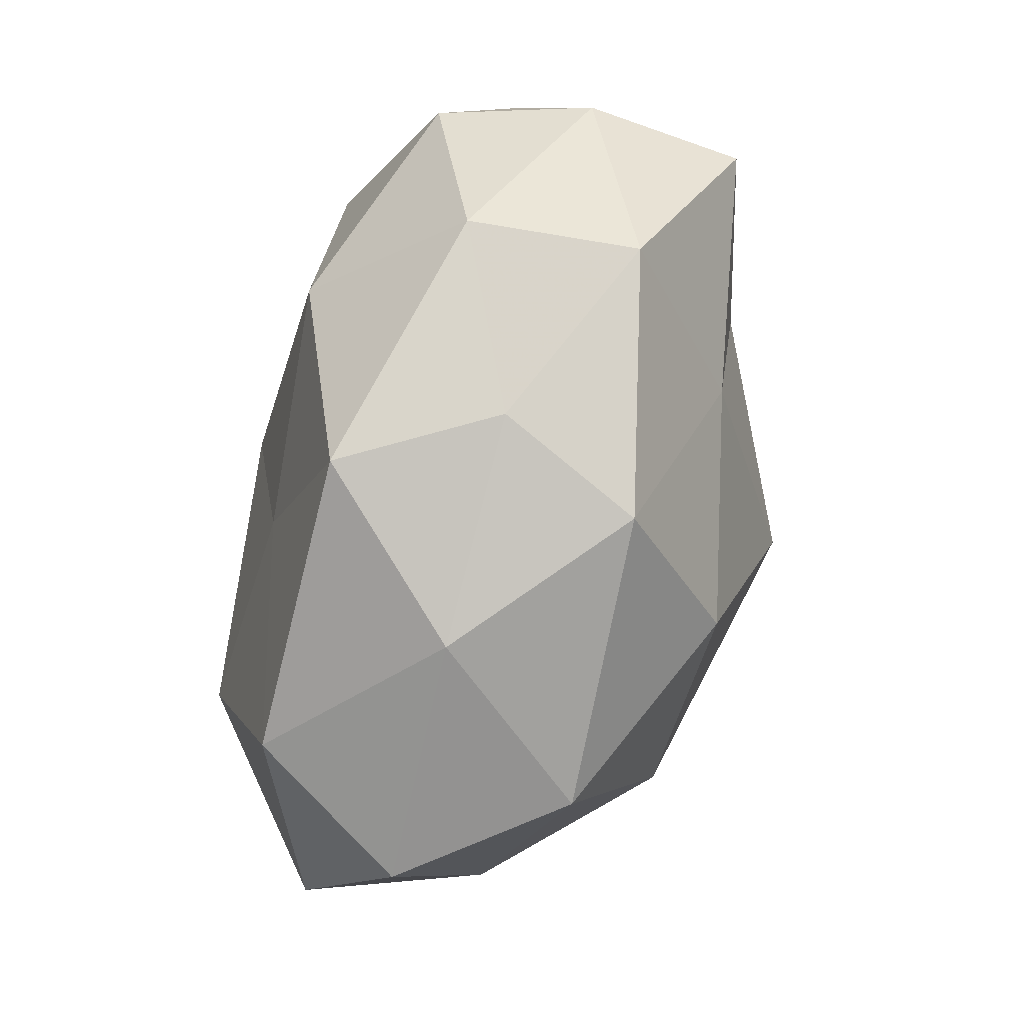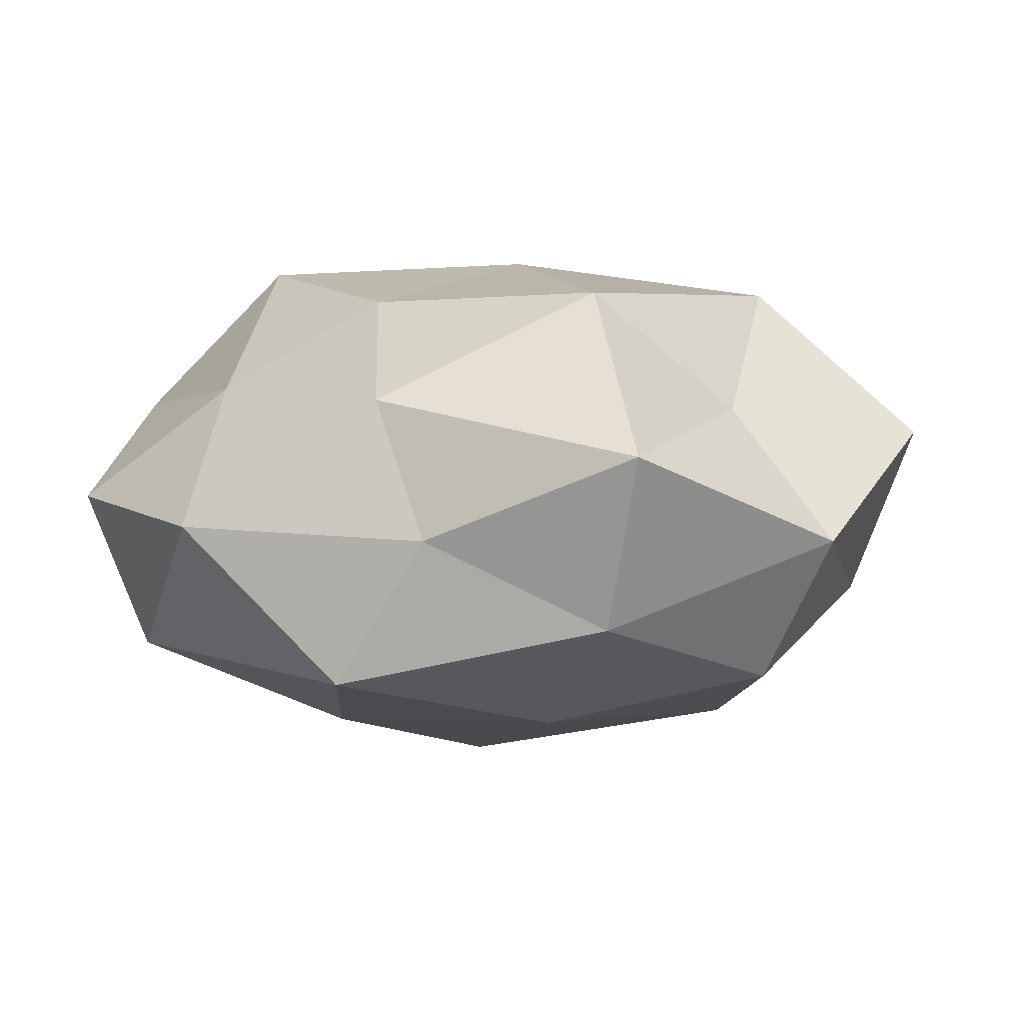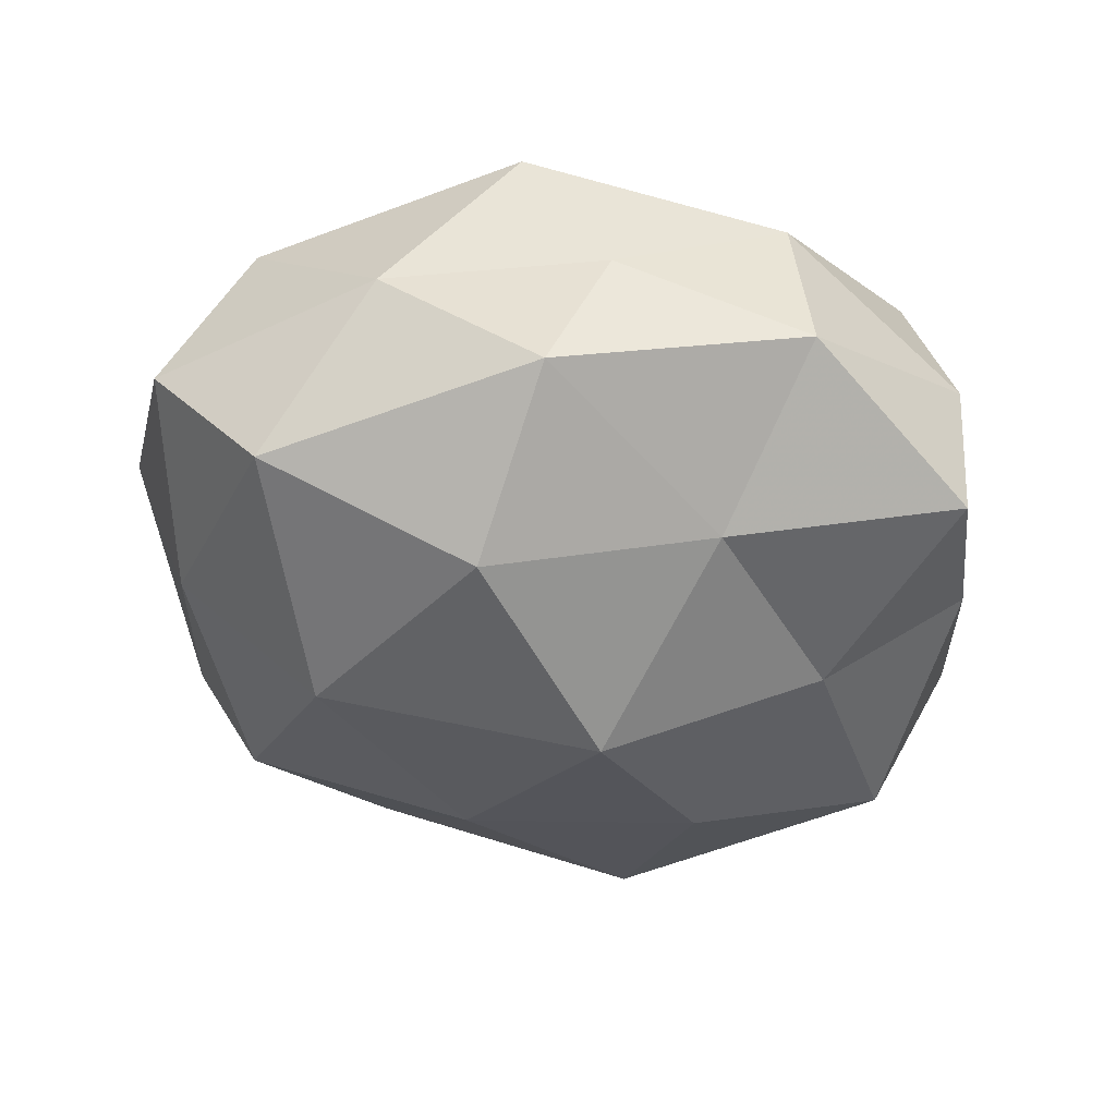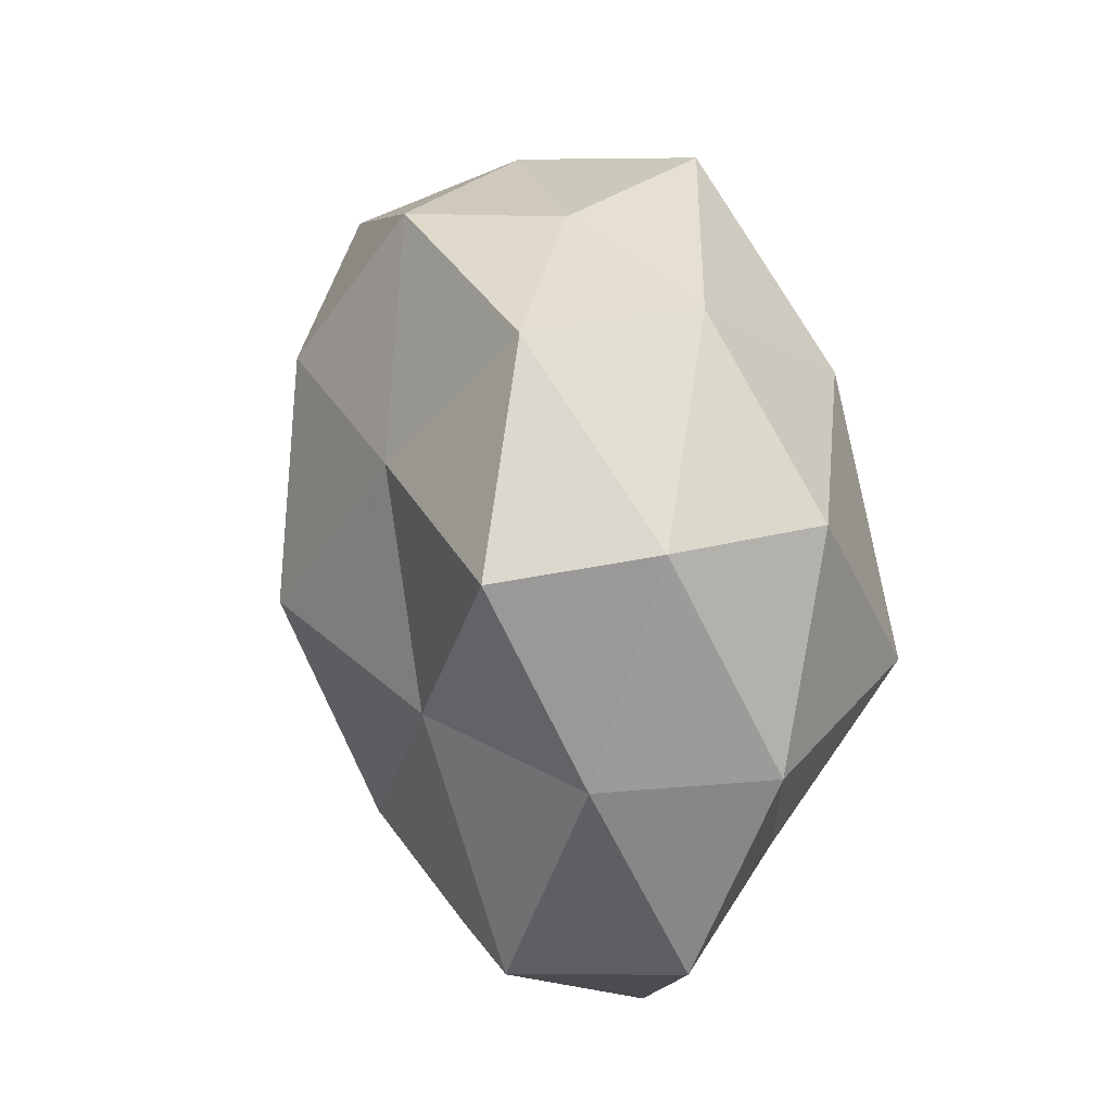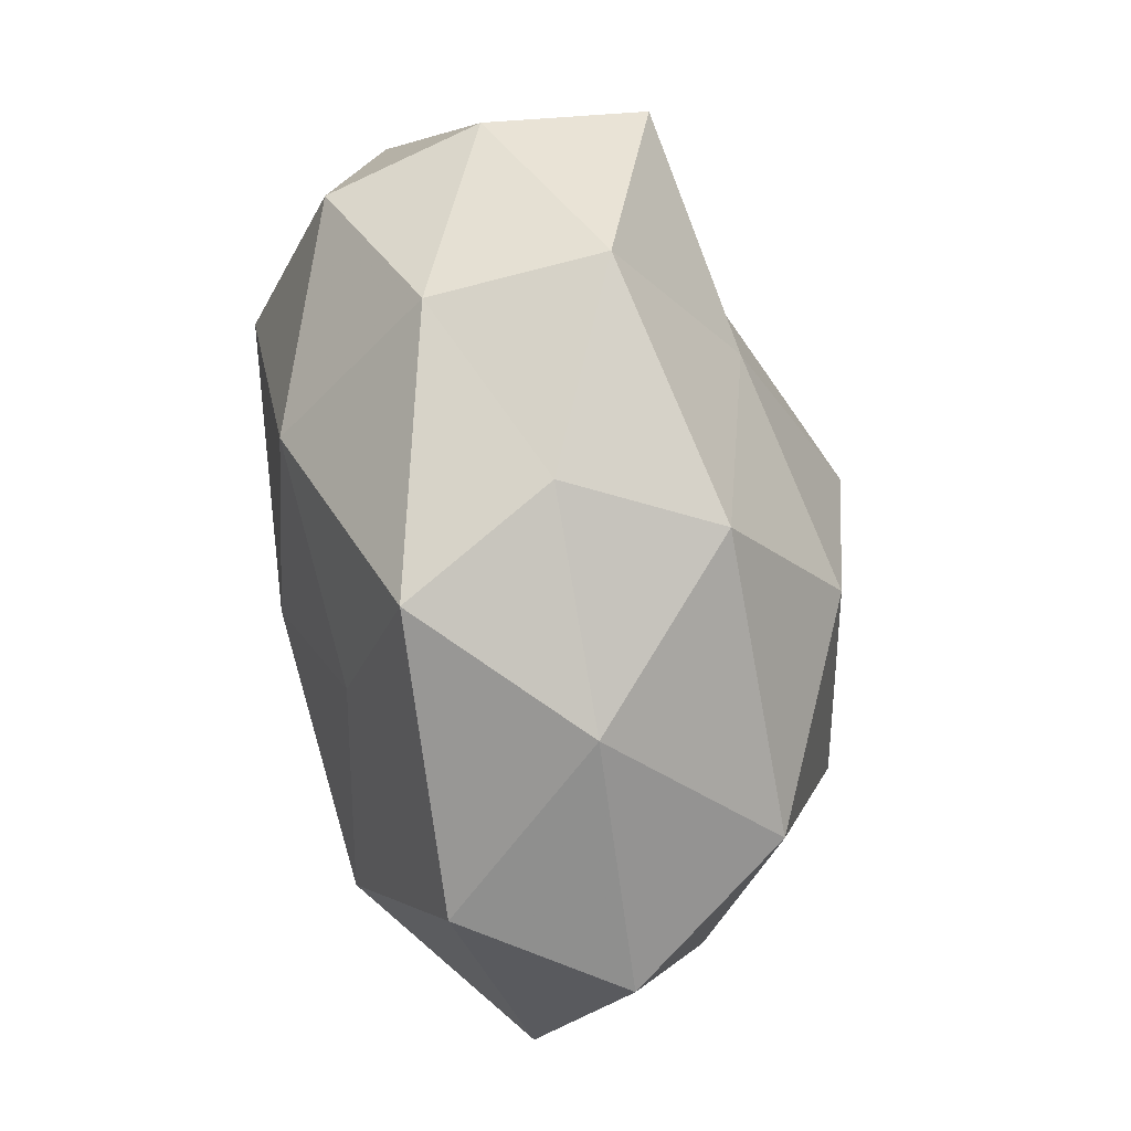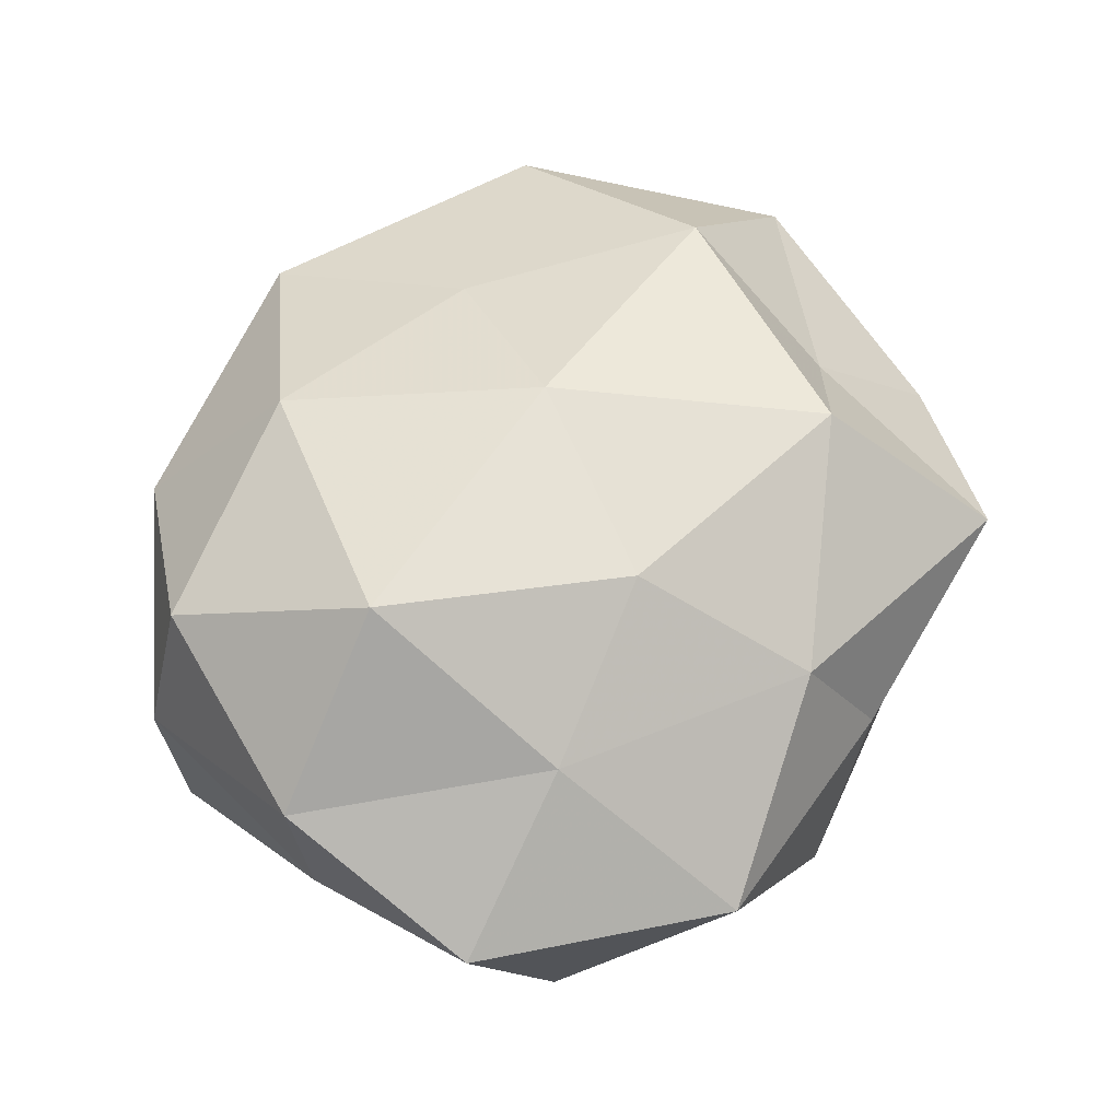
<metadata>
{"format":"obj","ext":"obj","renderer":"f3d","projection":"perspective","resolution":1024,"background":"white","views":[{"elev":77.5,"azim":105.4,"up":"+Y"},{"elev":8.9,"azim":9.5,"up":"+Z"},{"elev":-47.0,"azim":173.4,"up":"+Z"},{"elev":34.5,"azim":-101.4,"up":"+Y"},{"elev":79.9,"azim":80.9,"up":"+Y"},{"elev":56.8,"azim":-60.3,"up":"+Z"}]}
</metadata>
<code>
v -0.04097 0.02823 0.01927
v -0.03205 0.002355 -0.02431
v 0.03589 -0.001292 0.02921
v -0.05555 -0.02096 0.0017
v -0.04507 0.02845 -0.01931
v -0.04609 0.03038 0.0002303
v 0.04018 0.02776 -0.02043
v 0.0001208 0.04671 -0.001074
v 0.03092 -0.002012 -0.02996
v 0.001542 0.001108 0.03328
v -0.03401 -0.04539 0.001894
v 0.04334 0.02833 0.01767
v -0.01367 -0.04744 -0.01741
v -0.04535 -0.02688 -0.01742
v -0.004026 0.0002204 -0.03752
v 0.0338 -0.0213 0.01549
v 0.01017 -0.02701 -0.02642
v 0.05761 -0.003092 0.01079
v -0.009571 -0.04141 0.01807
v 0.05413 0.02263 -0.001518
v -0.03427 0.003499 0.0313
v 0.04751 -0.03134 -3.772e-05
v -0.002323 -0.04793 0.001344
v 0.04946 -0.002933 -0.01121
v 0.01515 0.02084 0.02549
v -0.05388 0.004482 0.01193
v -0.01927 -0.02192 -0.0284
v -0.02399 0.04584 -0.01113
v 0.03869 -0.02675 -0.019
v -0.01406 -0.02021 0.02899
v 0.01337 0.02393 -0.03202
v 0.02034 -0.04502 -0.009784
v -0.03509 -0.02163 0.01704
v -0.05145 0.003942 -0.009073
v -0.01537 0.02567 -0.0252
v 0.01647 -0.02994 0.03112
v -0.01299 0.03009 0.02825
v 0.02454 -0.04974 0.01265
v 0.007887 0.04503 -0.01882
v 0.02774 0.041 -0.001467
v -0.02205 0.0455 0.00979
v 0.01113 0.04727 0.01705
f 4 14 11
f 14 13 11
f 9 17 15
f 12 3 18
f 18 3 16
f 20 12 18
f 18 16 22
f 11 13 23
f 11 23 19
f 24 9 7
f 20 24 7
f 20 18 24
f 18 22 24
f 3 25 10
f 12 25 3
f 26 1 6
f 26 21 1
f 14 2 27
f 14 27 13
f 27 2 15
f 13 27 17
f 15 17 27
f 5 6 28
f 9 29 17
f 24 29 9
f 24 22 29
f 21 30 10
f 7 9 31
f 31 9 15
f 13 17 32
f 23 13 32
f 32 17 29
f 29 22 32
f 4 11 33
f 11 19 33
f 4 33 26
f 33 21 26
f 33 19 30
f 33 30 21
f 34 5 2
f 34 6 5
f 34 2 14
f 4 34 14
f 4 26 34
f 26 6 34
f 2 5 35
f 2 35 15
f 28 35 5
f 15 35 31
f 3 10 36
f 16 3 36
f 36 10 30
f 30 19 36
f 1 21 37
f 21 10 37
f 37 10 25
f 22 16 38
f 19 23 38
f 22 38 32
f 32 38 23
f 36 38 16
f 19 38 36
f 8 39 28
f 7 31 39
f 39 35 28
f 39 31 35
f 20 7 40
f 20 40 12
f 7 39 40
f 40 39 8
f 6 1 41
f 6 41 28
f 28 41 8
f 37 41 1
f 12 42 25
f 25 42 37
f 40 8 42
f 40 42 12
f 42 8 41
f 42 41 37

</code>
